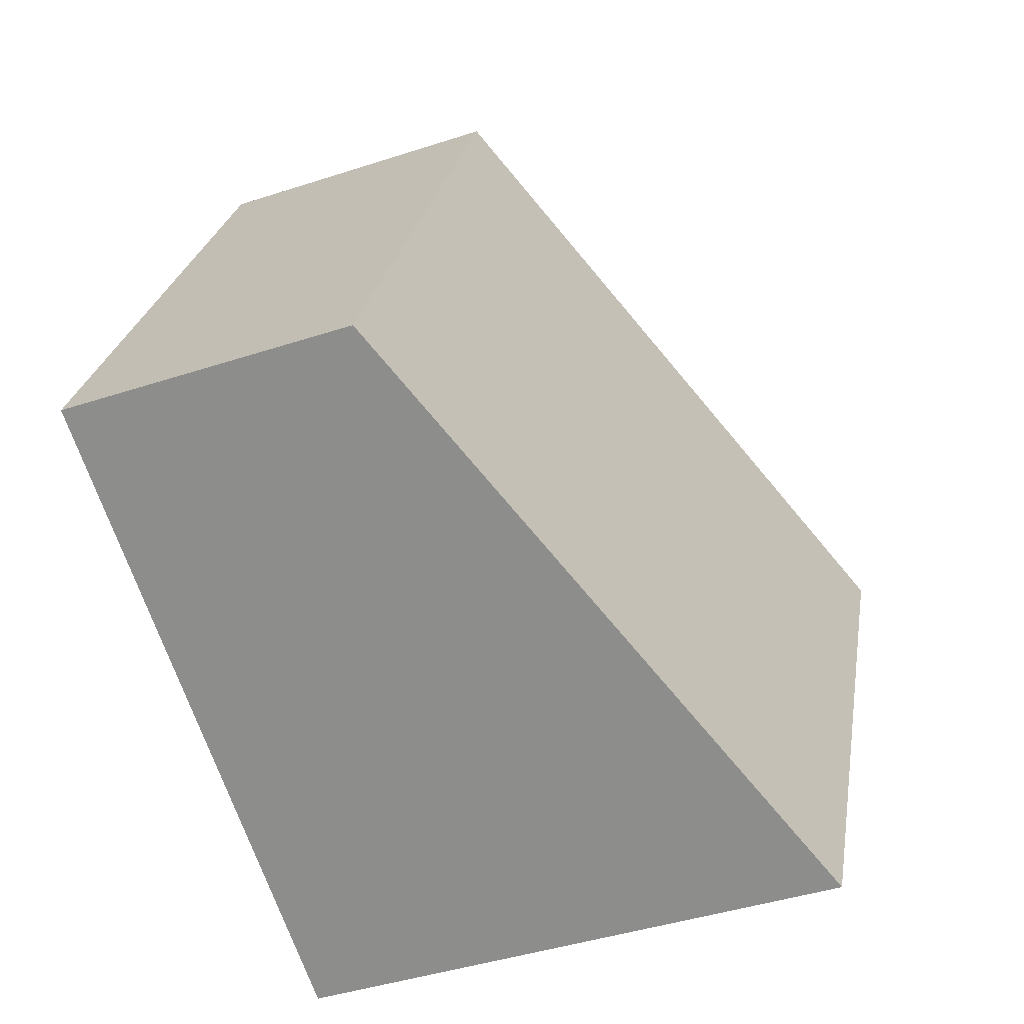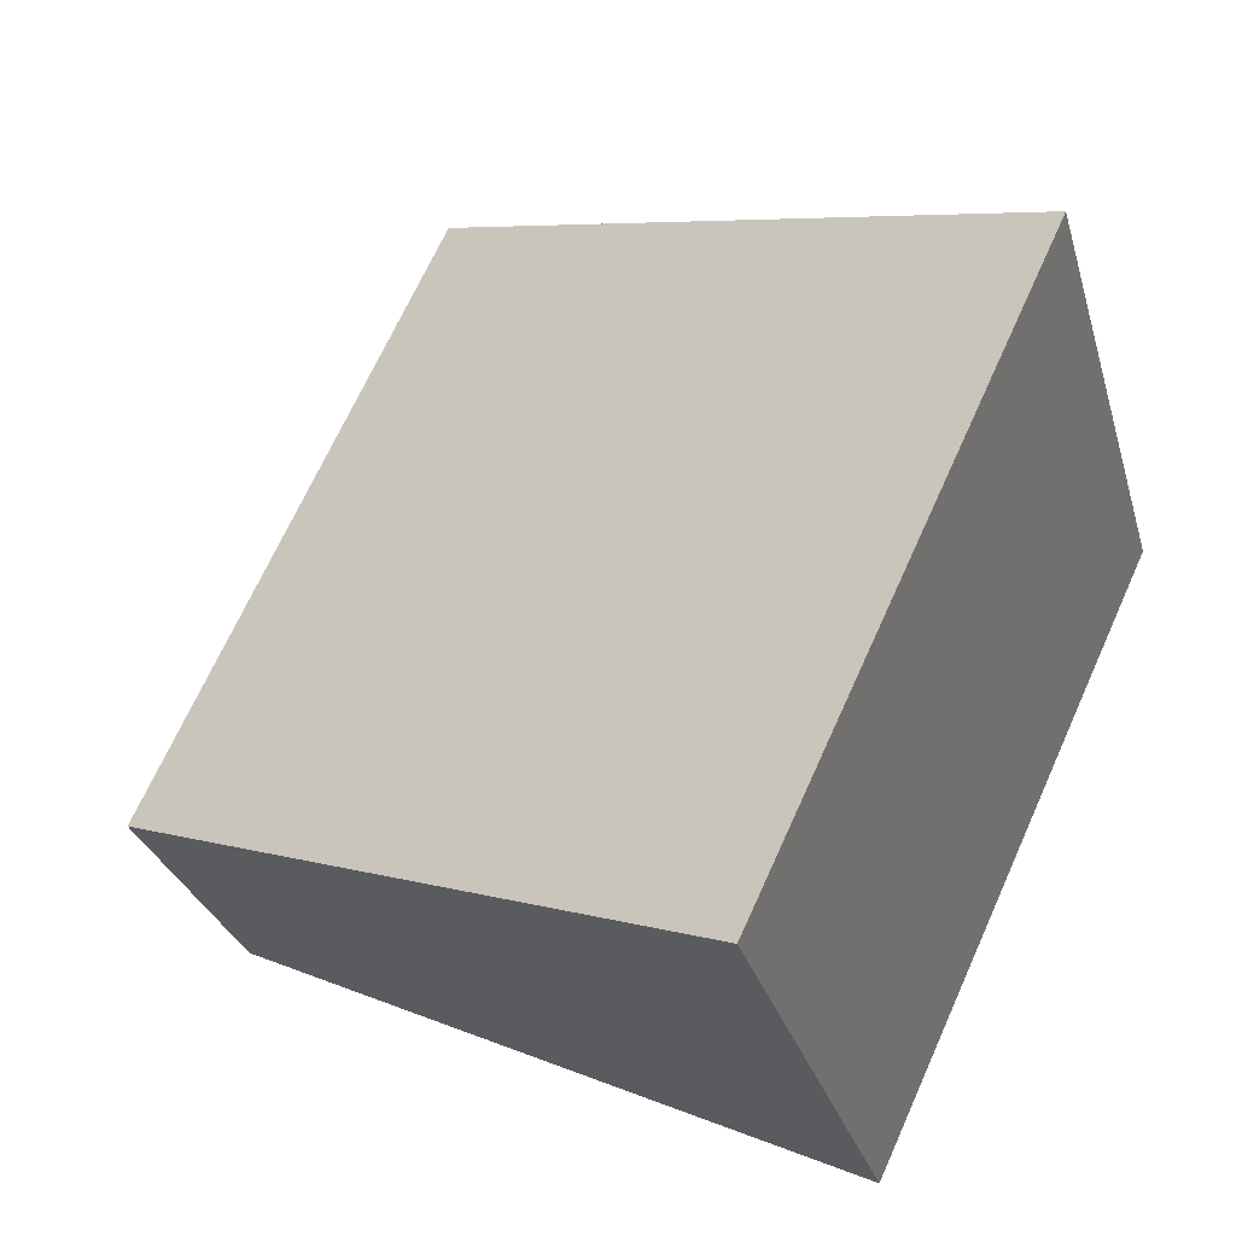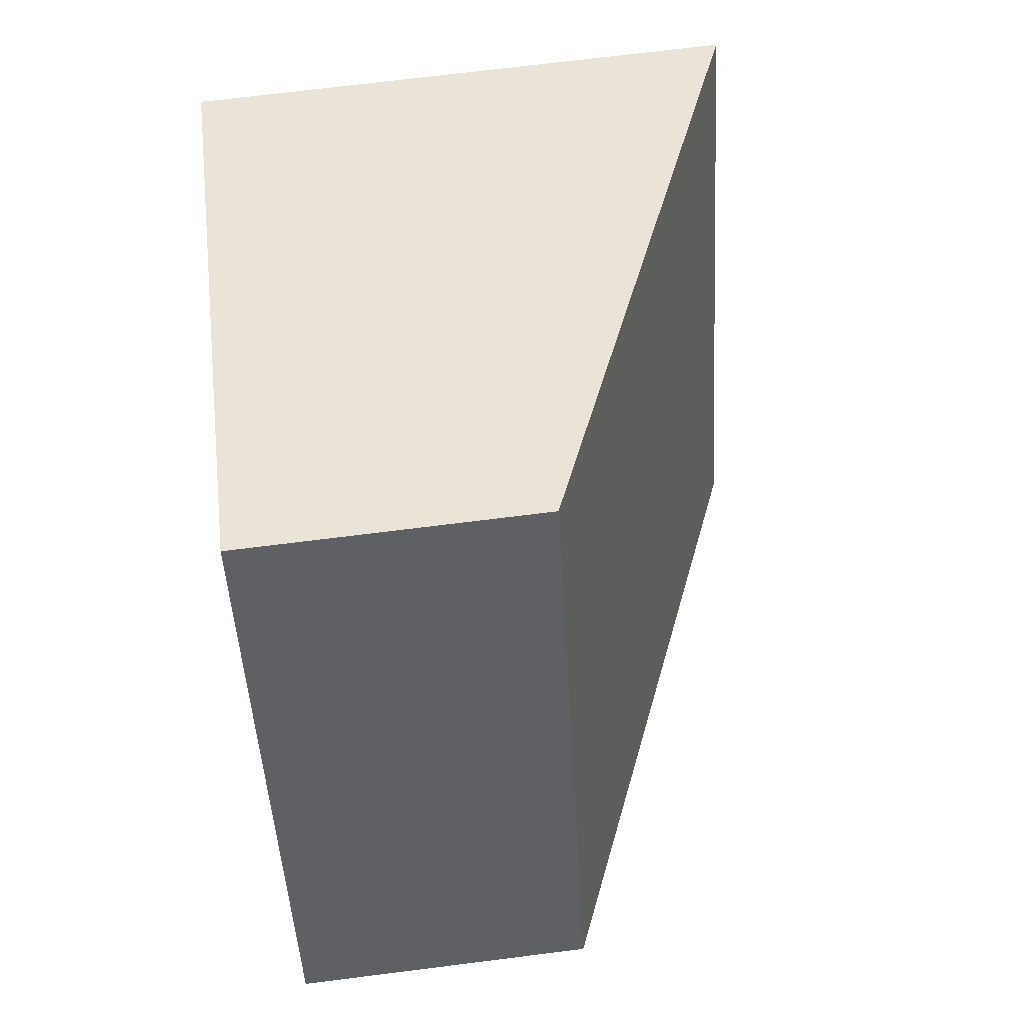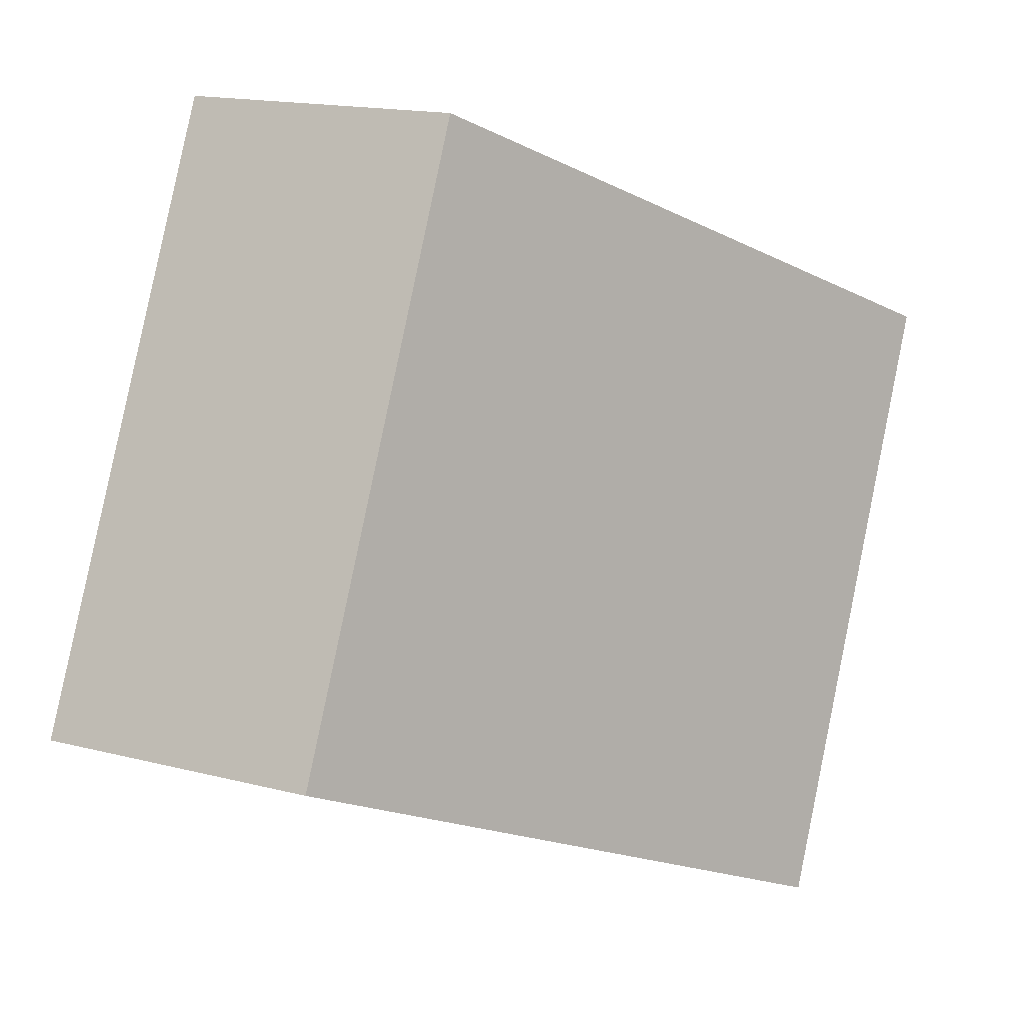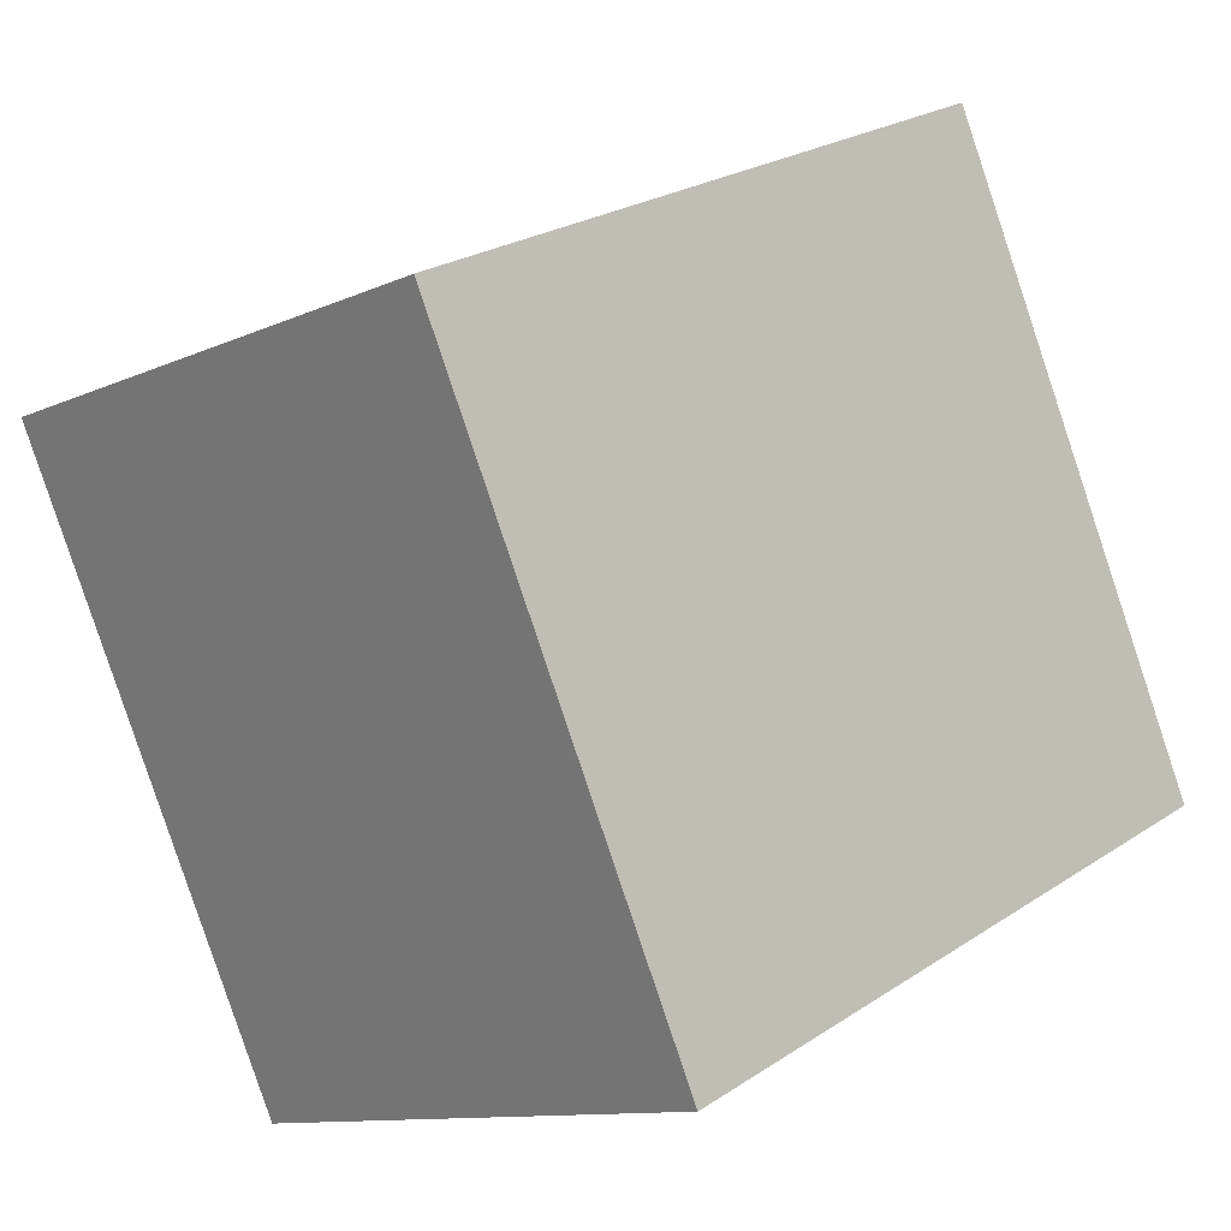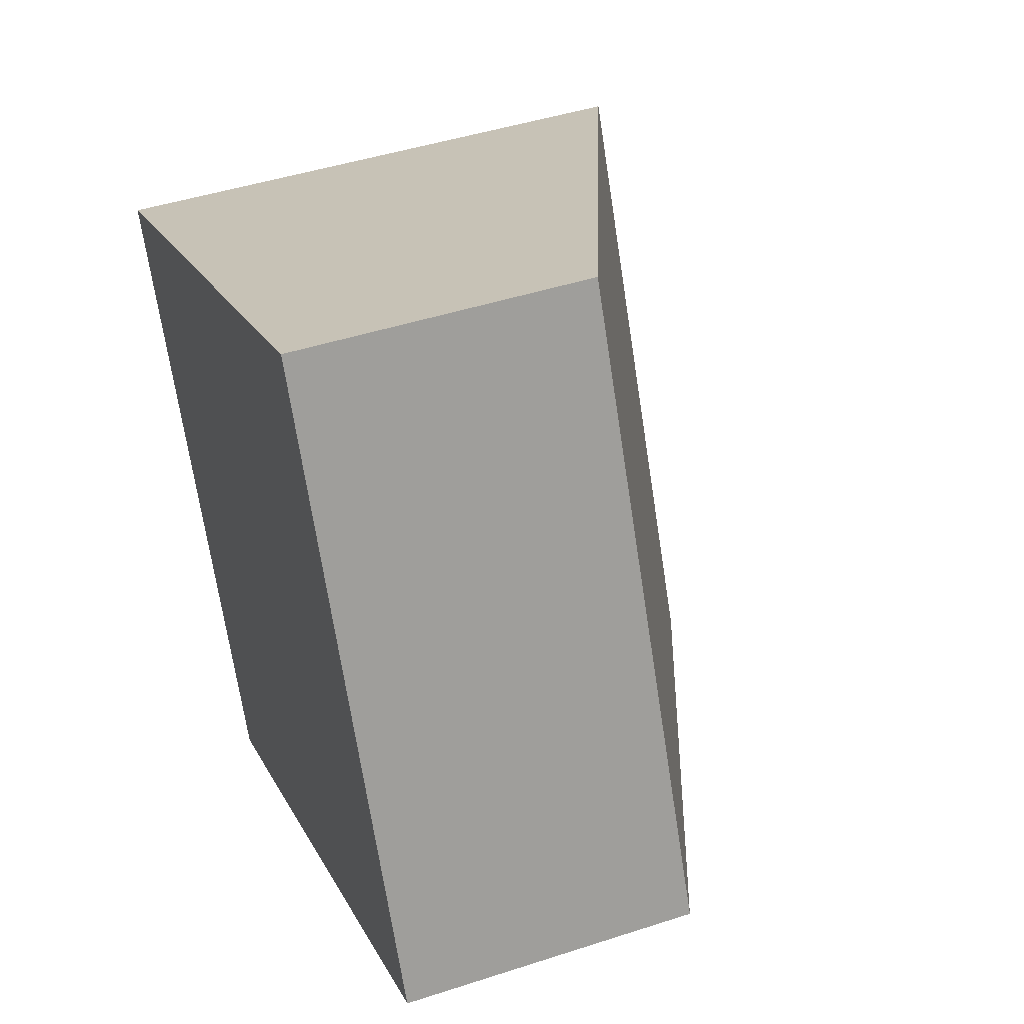
<metadata>
{"format":"obj","ext":"obj","renderer":"f3d","projection":"perspective","resolution":1024,"background":"white","views":[{"elev":-42.5,"azim":111.4,"up":"+Z"},{"elev":-29.2,"azim":-165.0,"up":"+Z"},{"elev":70.1,"azim":82.8,"up":"+Z"},{"elev":16.2,"azim":118.2,"up":"+Z"},{"elev":-10.9,"azim":-41.7,"up":"+Z"},{"elev":44.8,"azim":69.2,"up":"+Z"}]}
</metadata>
<code>
v  1.485 2.925 -3.173
v  3.21 1.571 1.502
v  4.695 1.571 -1.671
v  0 2.925 1.791e-16
v  1.485 1.943e-16 -3.173
v  4.695 1.023e-16 -1.671
v  0 0 0
v  3.21 -9.197e-17 1.502
g defaultobject
f 1 2 3
f 2 1 4
f 3 5 1
f 5 3 6
f 5 4 1
f 4 5 7
f 7 2 4
f 2 7 8
f 8 3 2
f 3 8 6
f 8 5 6
f 5 8 7

</code>
